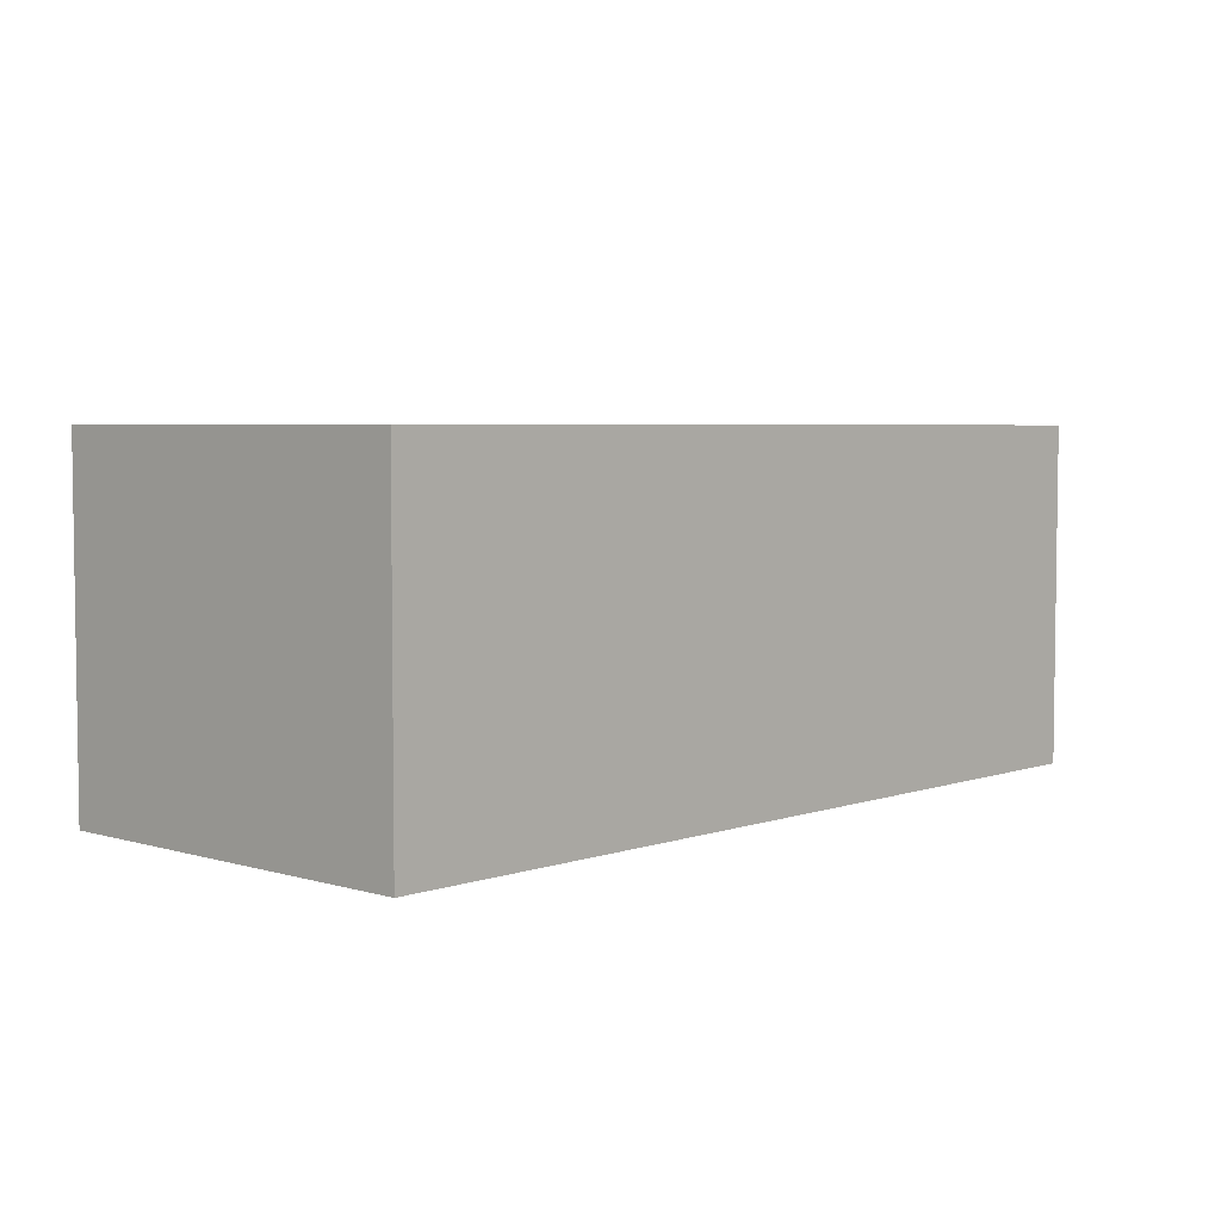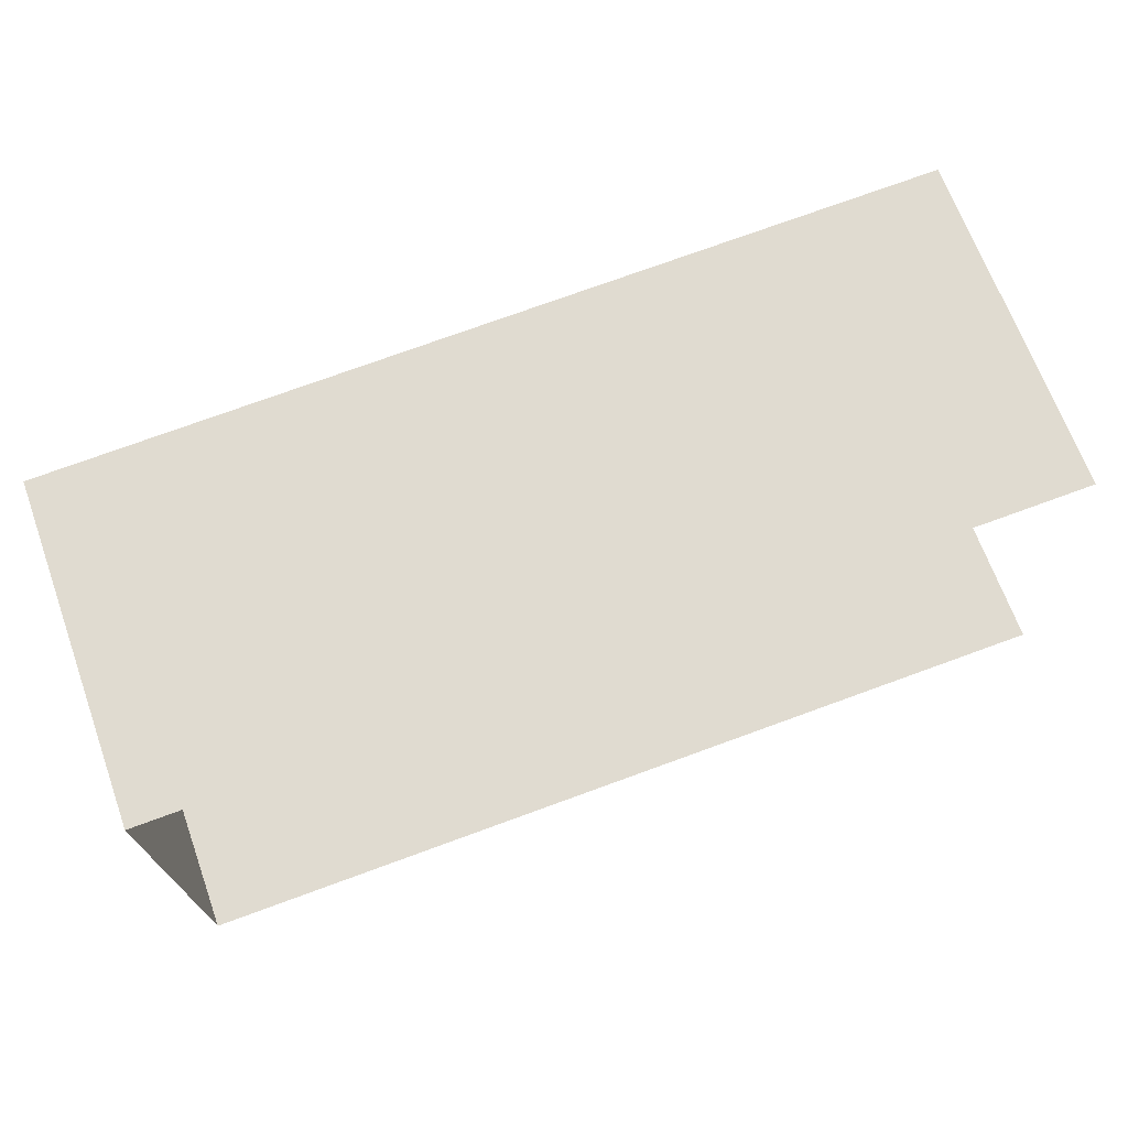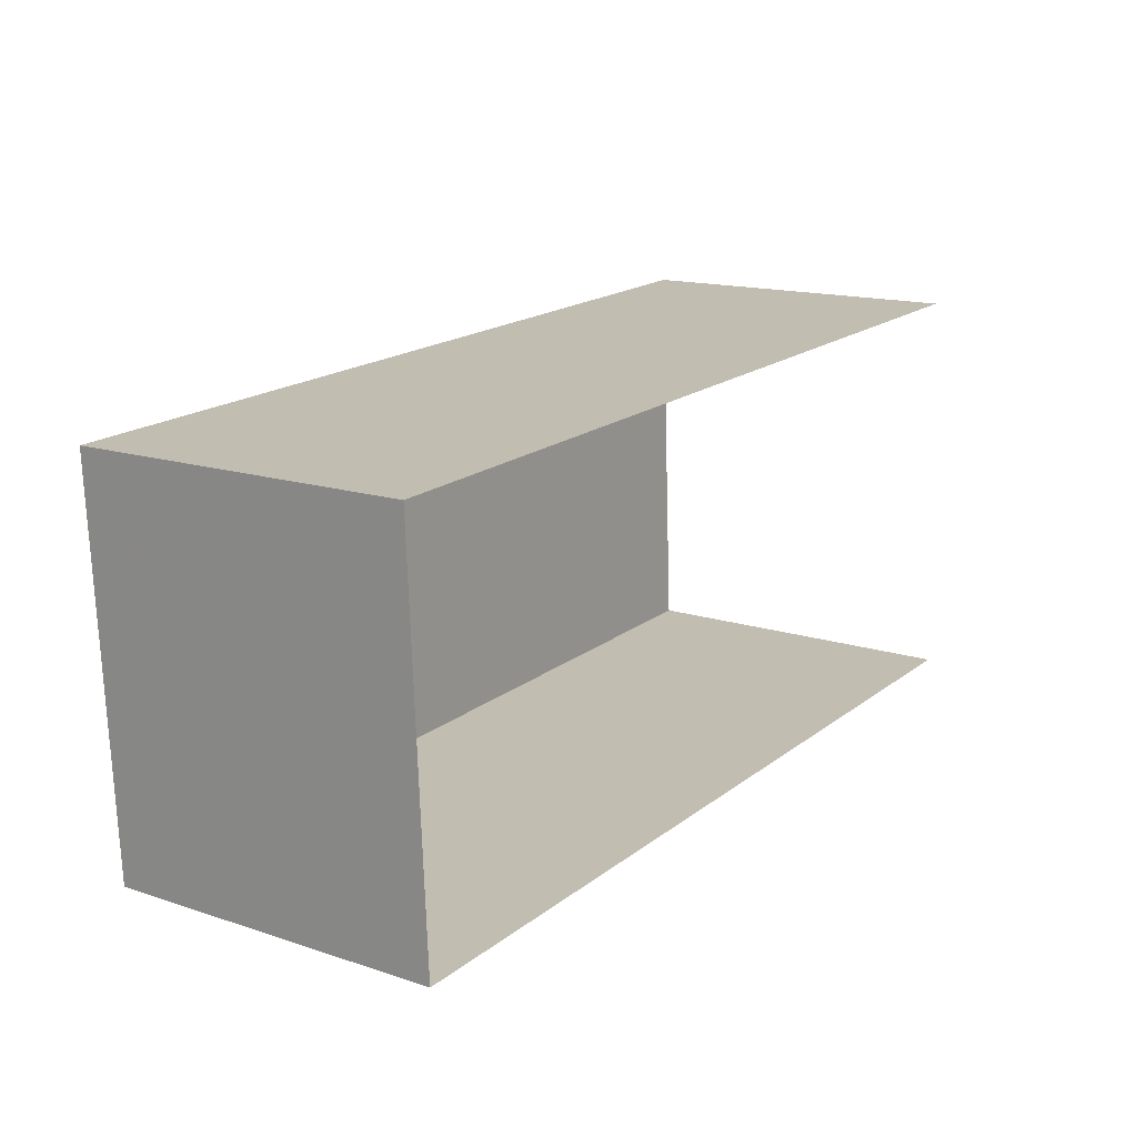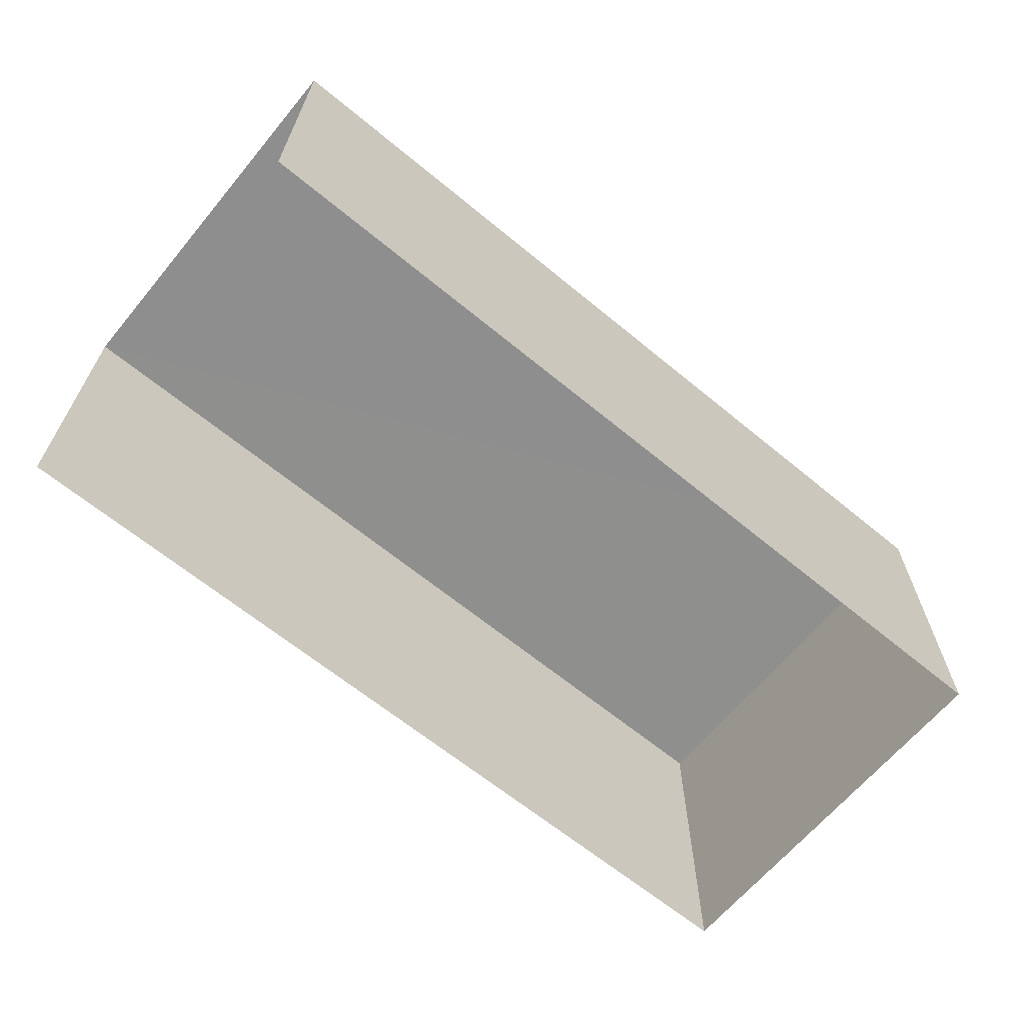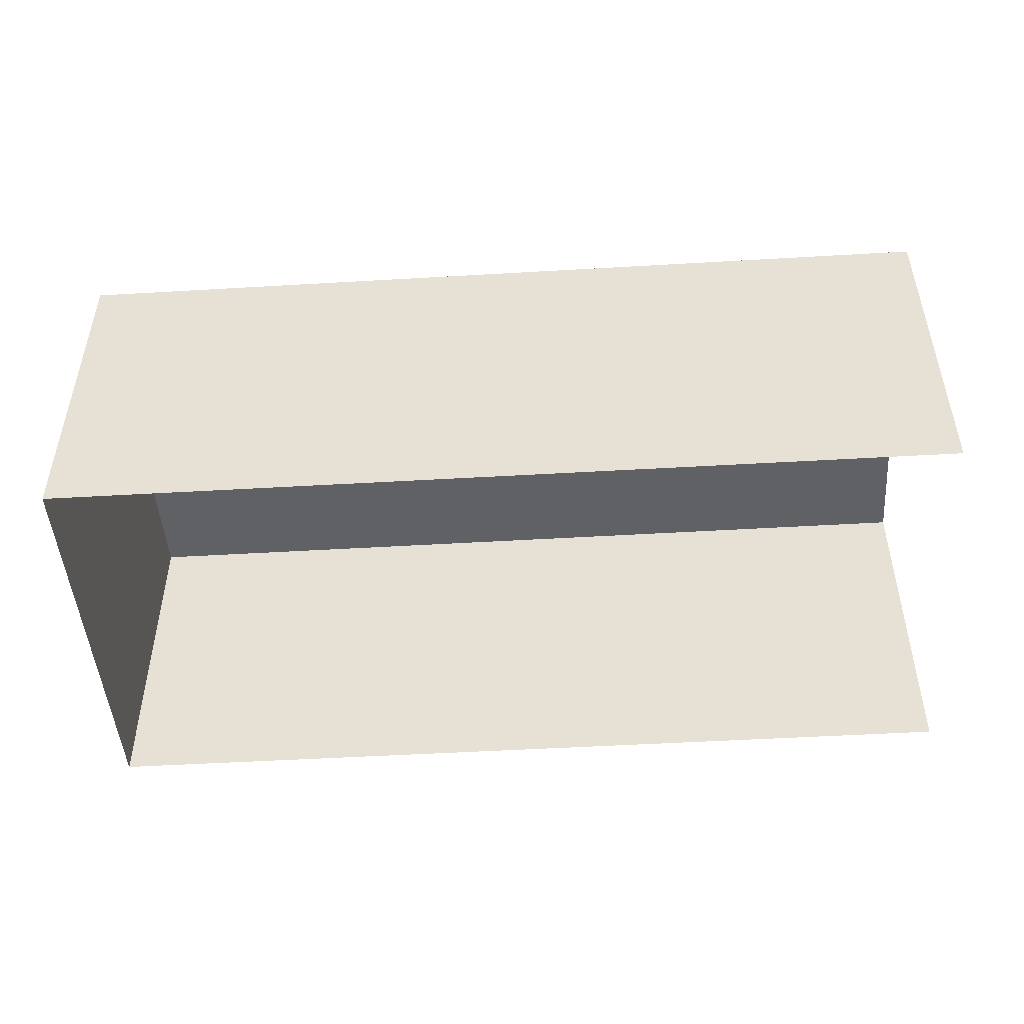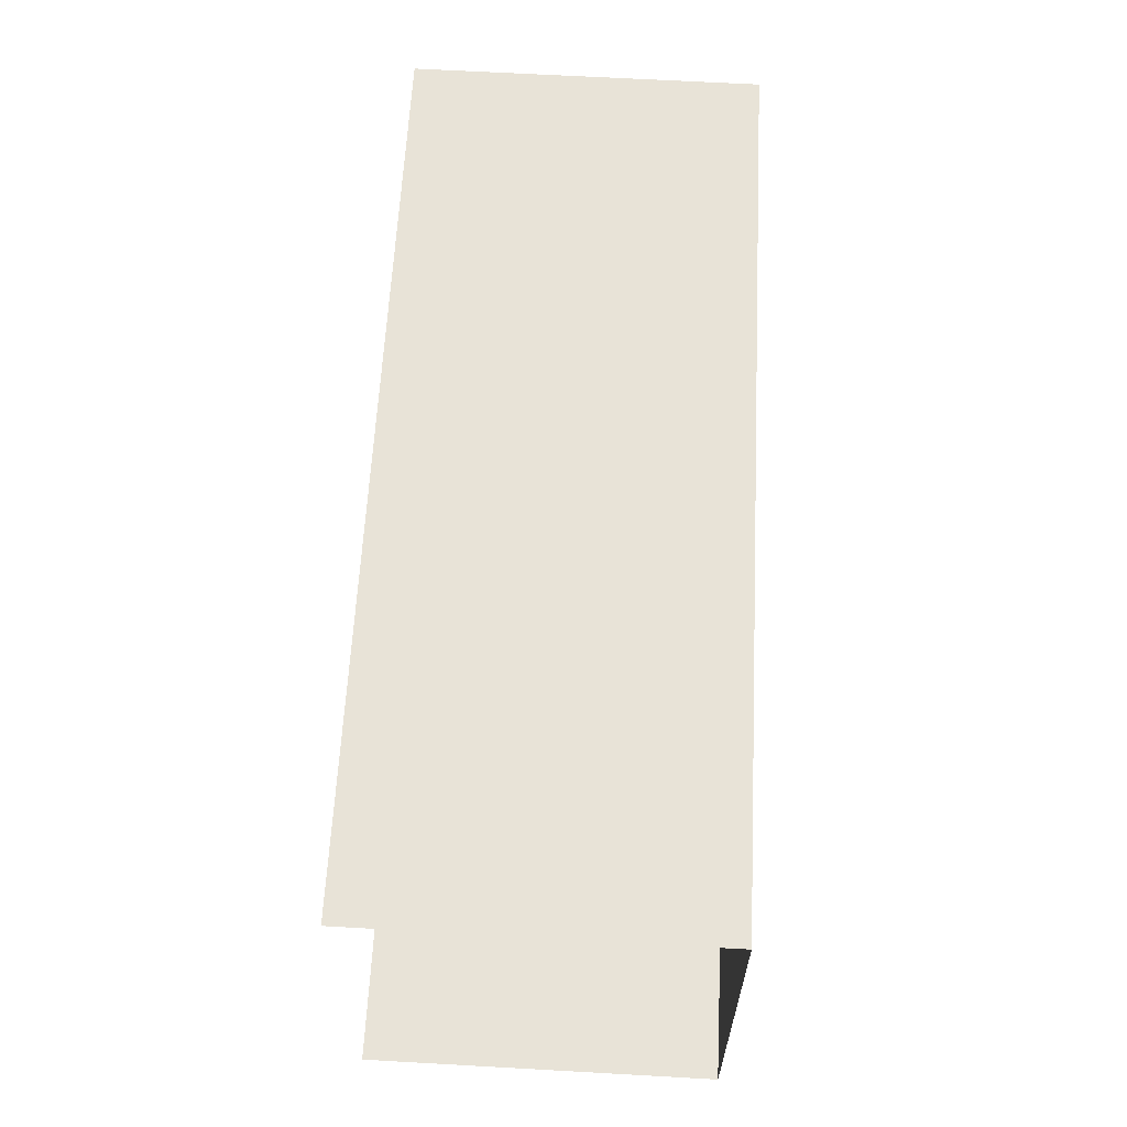
<metadata>
{"format":"obj","ext":"obj","renderer":"f3d","projection":"perspective","resolution":1024,"background":"white","views":[{"elev":4.7,"azim":130.2,"up":"+Z"},{"elev":67.8,"azim":160.3,"up":"+Y"},{"elev":15.0,"azim":125.2,"up":"+Y"},{"elev":-64.9,"azim":-42.4,"up":"+Z"},{"elev":-48.2,"azim":-179.0,"up":"+Z"},{"elev":64.7,"azim":-87.1,"up":"+Y"}]}
</metadata>
<code>
v -3.734e+05 -1.036e+05 28.67
v -3.734e+05 -1.036e+05 28.67
v -3.734e+05 -1.036e+05 28.67
v -3.734e+05 -1.036e+05 28.67
v -3.734e+05 -1.036e+05 32.6
v -3.734e+05 -1.036e+05 32.6
v -3.734e+05 -1.036e+05 32.6
v -3.734e+05 -1.036e+05 32.6
f 1 2 3
f 1 4 2
f 7 1 3
f 7 6 1
f 5 6 7
f 5 8 6
f 6 4 1
f 6 8 4
f 5 2 4
f 8 5 4
f 7 3 2
f 5 7 2

</code>
